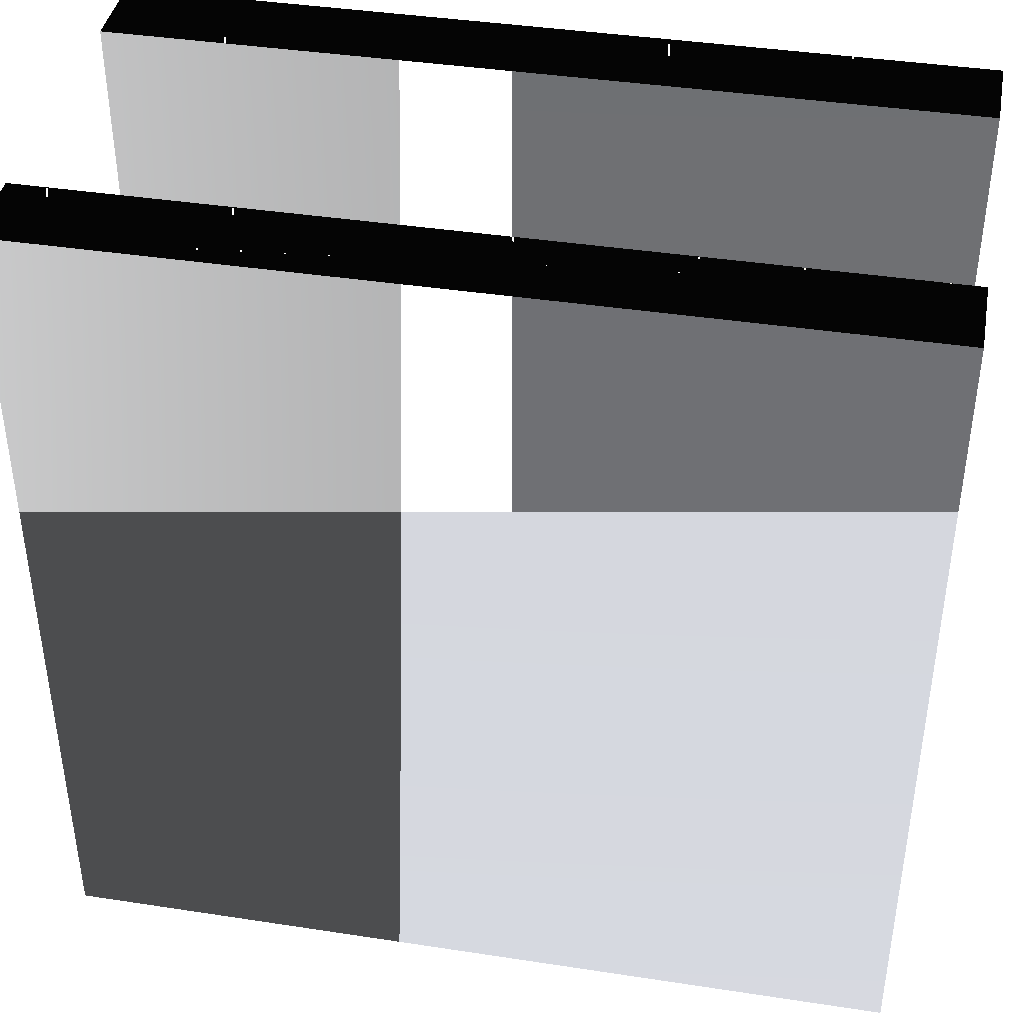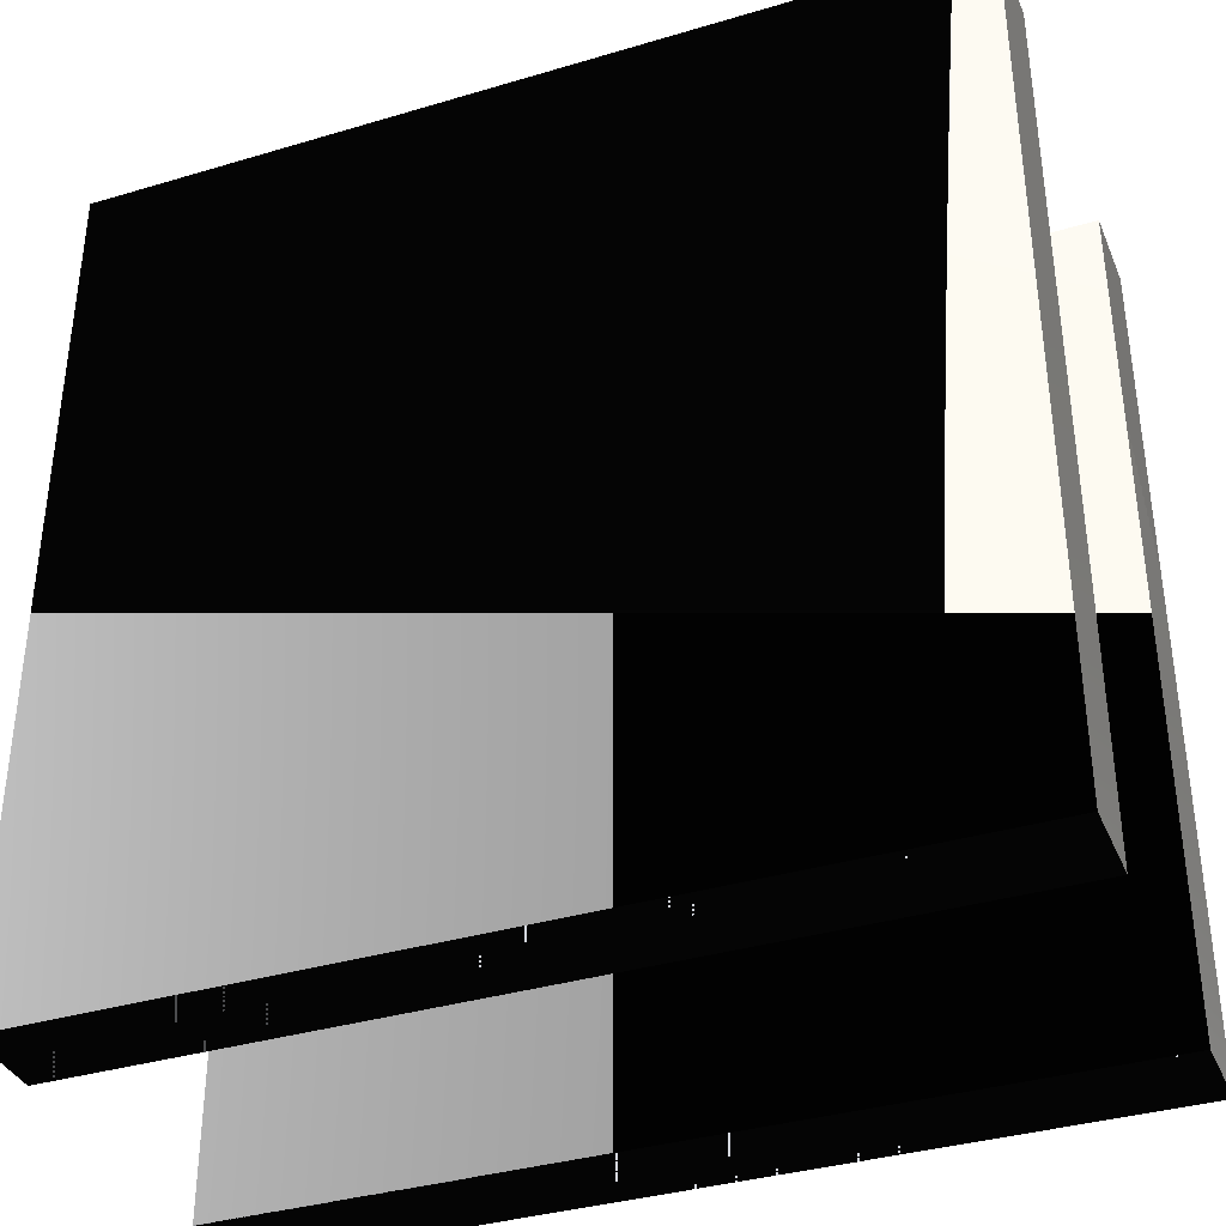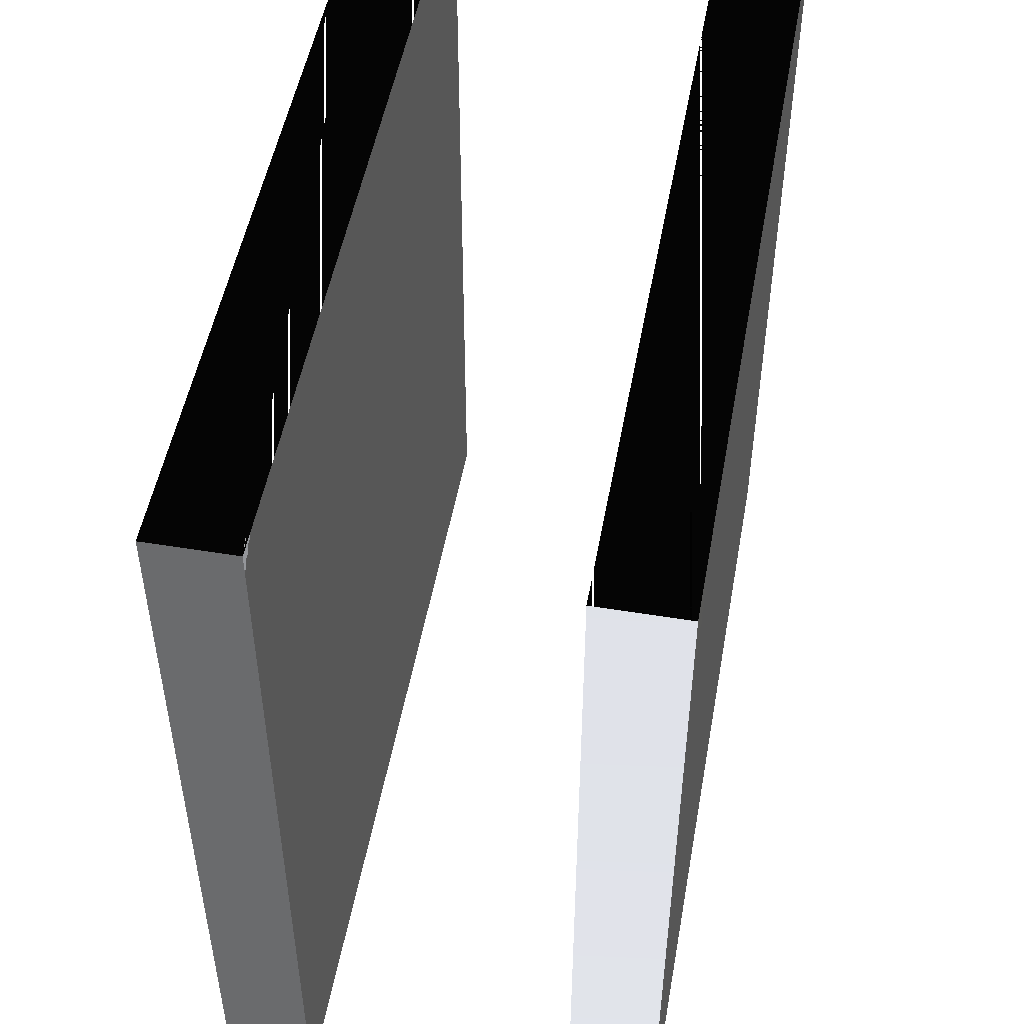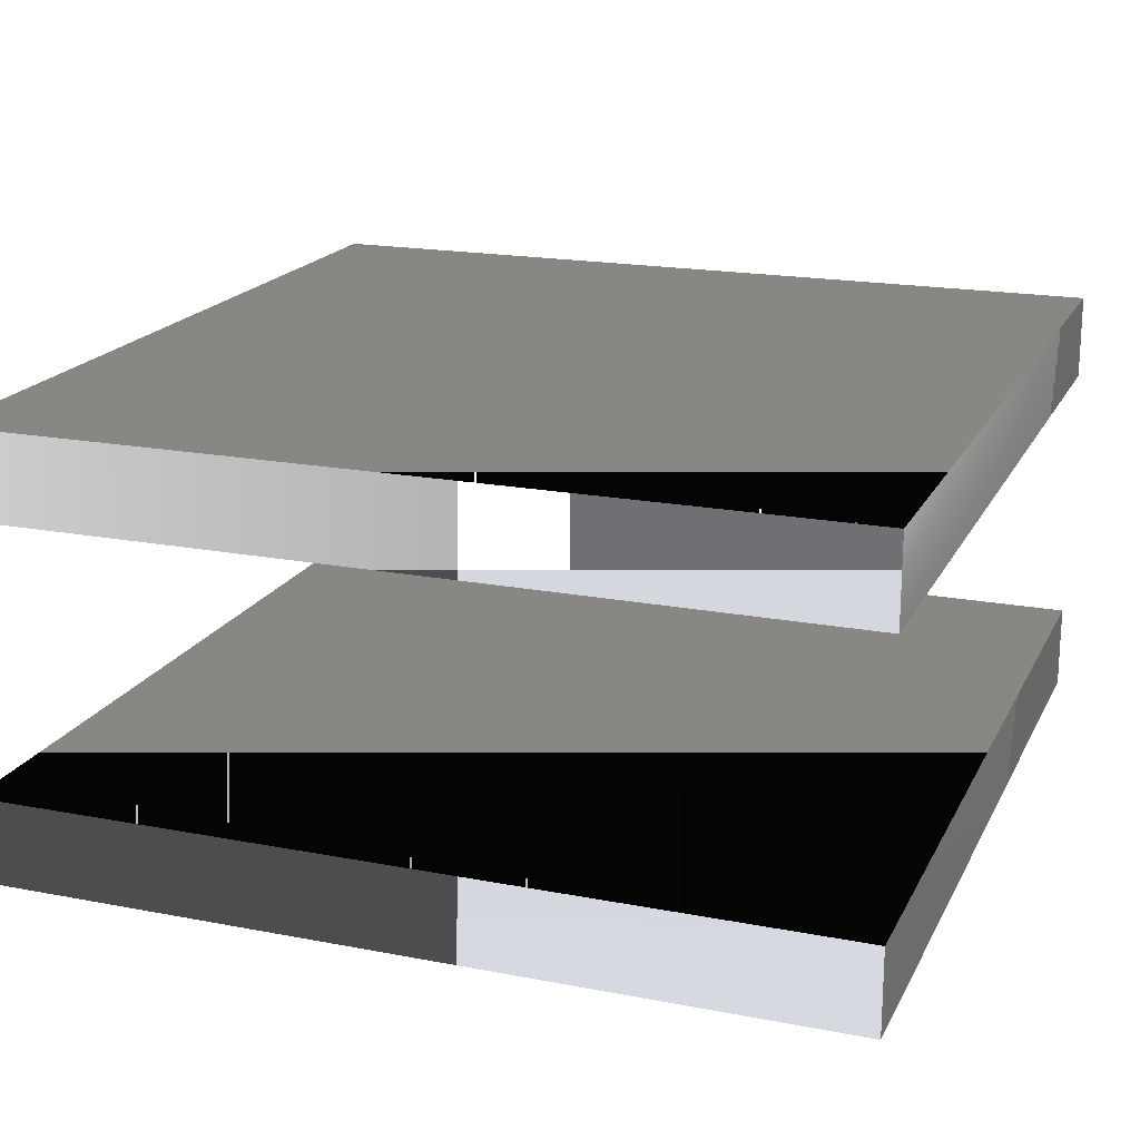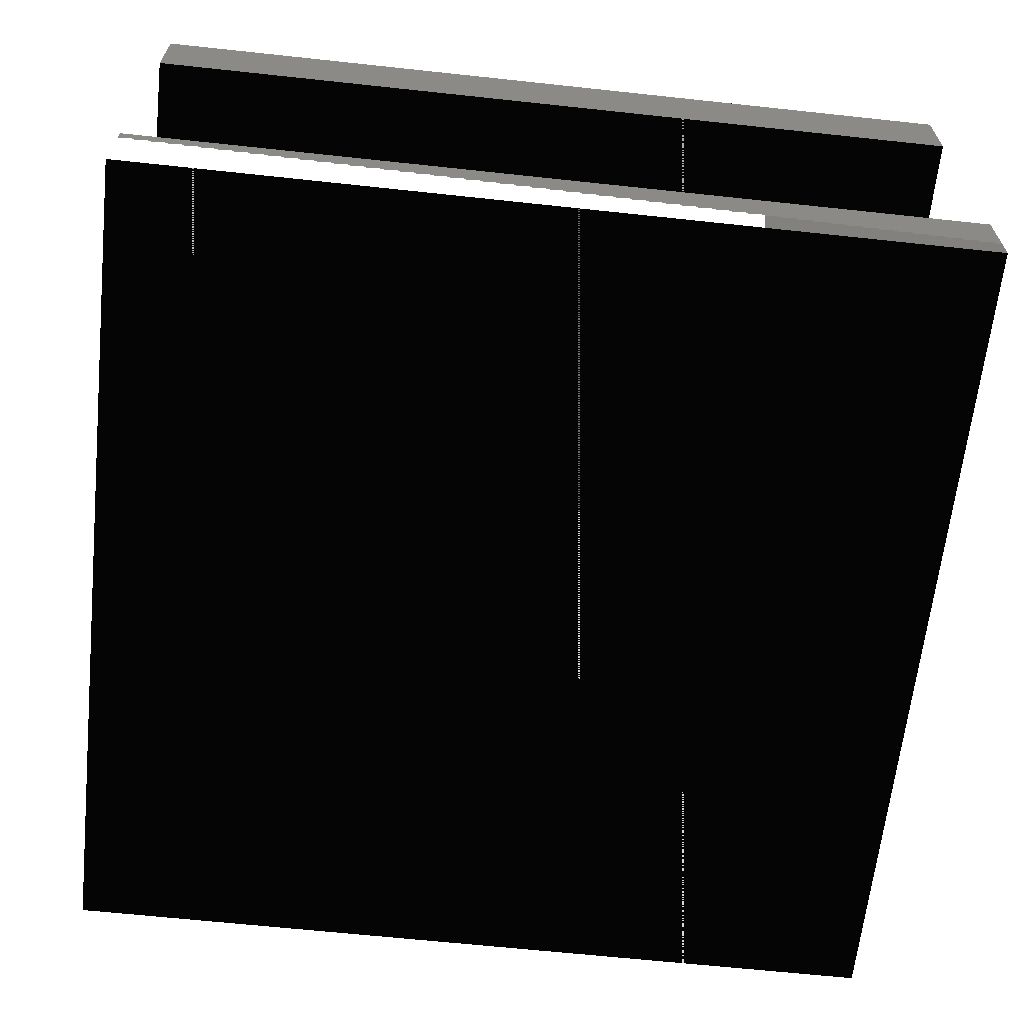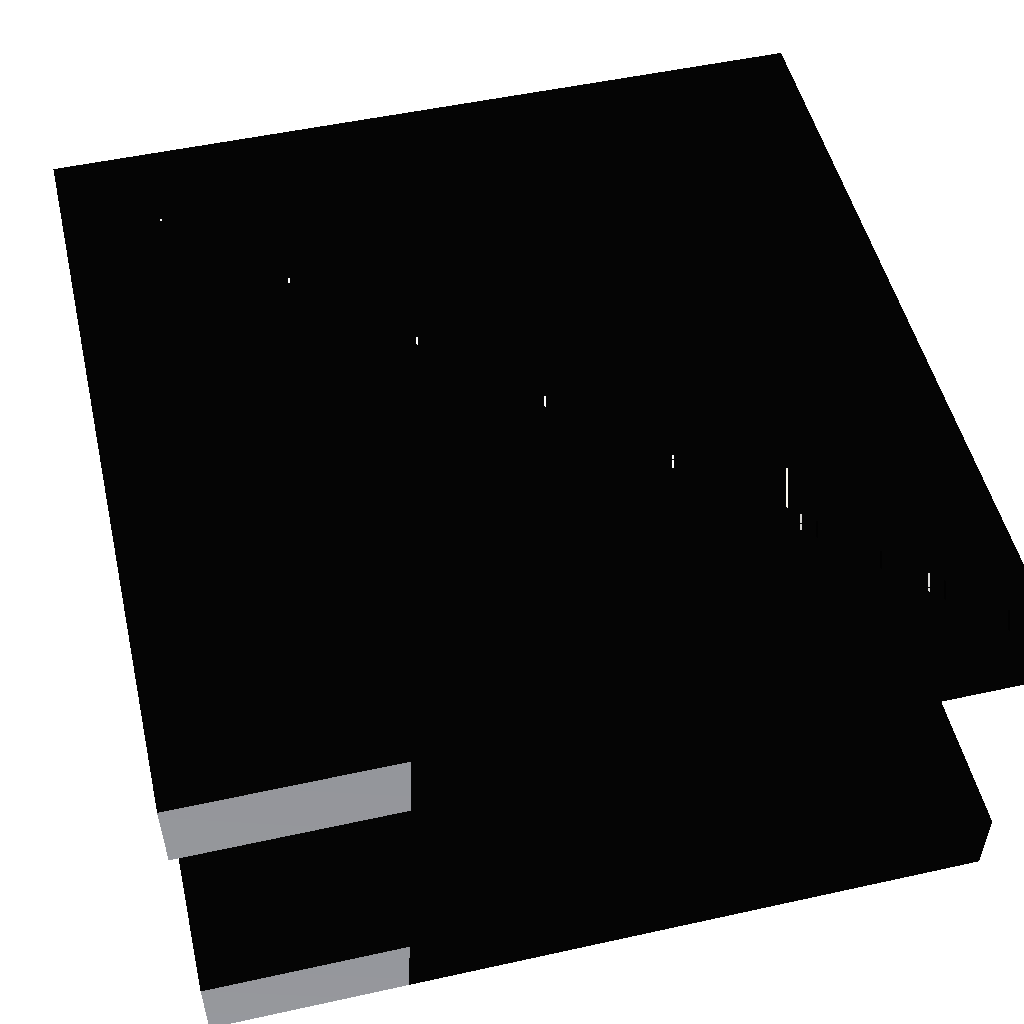
<metadata>
{"format":"stl","ext":"stl","renderer":"f3d","projection":"perspective","resolution":1024,"background":"white","views":[{"elev":40.7,"azim":-169.4,"up":"+Y"},{"elev":-36.4,"azim":-158.8,"up":"+Y"},{"elev":50.5,"azim":-79.8,"up":"+Y"},{"elev":18.8,"azim":-69.9,"up":"+Z"},{"elev":-64.3,"azim":173.8,"up":"+Z"},{"elev":51.8,"azim":-103.4,"up":"+Z"}]}
</metadata>
<code>
# stl→obj: 16 verts, 24 faces
v -8.472e-08 -8.472e-08 1.694e-08
v -8.472e-08 8.472e-08 1.694e-08
v -8.472e-08 8.472e-08 0
v -8.472e-08 -8.472e-08 0
v 8.472e-08 -8.472e-08 1.694e-08
v 8.472e-08 -8.472e-08 0
v 8.472e-08 8.472e-08 1.694e-08
v 8.472e-08 8.472e-08 0
v -8.472e-08 -8.472e-08 8.716e-08
v -8.472e-08 8.472e-08 8.716e-08
v -8.472e-08 8.472e-08 7.022e-08
v -8.472e-08 -8.472e-08 7.022e-08
v 8.472e-08 -8.472e-08 8.716e-08
v 8.472e-08 -8.472e-08 7.022e-08
v 8.472e-08 8.472e-08 8.716e-08
v 8.472e-08 8.472e-08 7.022e-08
f 1 2 3
f 3 4 1
f 5 1 4
f 4 6 5
f 7 5 6
f 6 8 7
f 2 7 8
f 8 3 2
f 1 2 7
f 1 5 7
f 4 3 8
f 4 6 8
f 9 10 11
f 11 12 9
f 13 9 12
f 12 14 13
f 15 13 14
f 14 16 15
f 10 15 16
f 16 11 10
f 9 10 15
f 9 13 15
f 12 11 16
f 12 14 16

</code>
